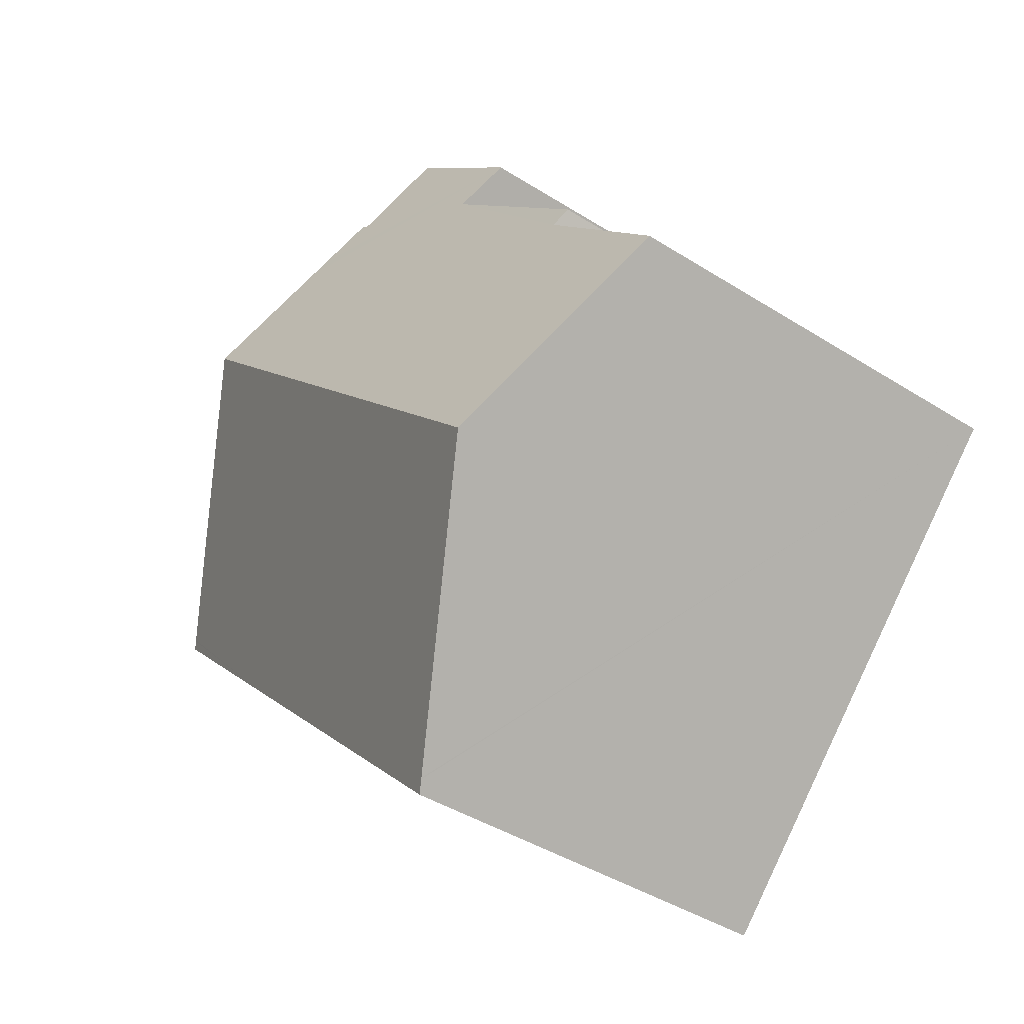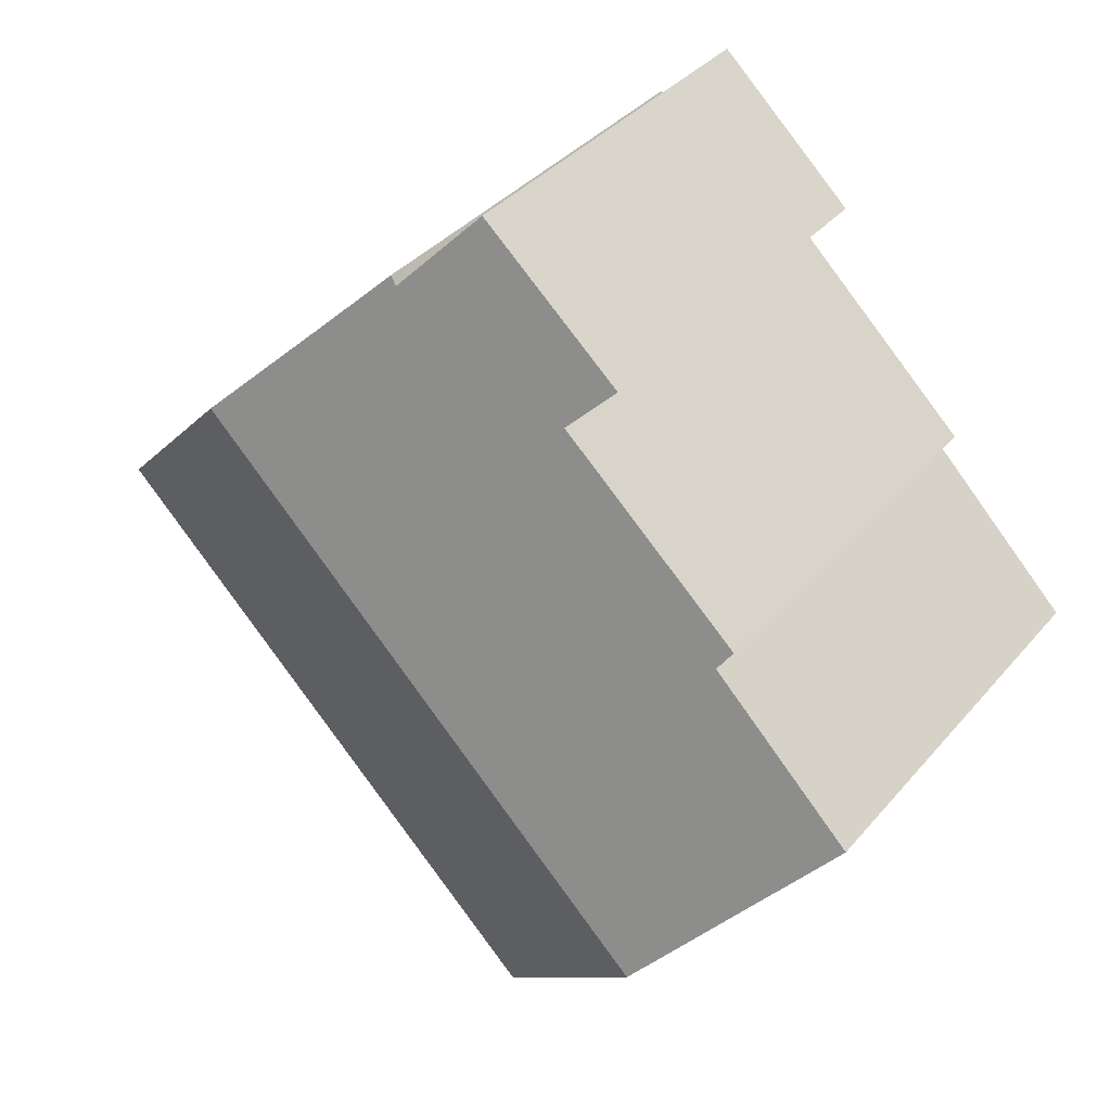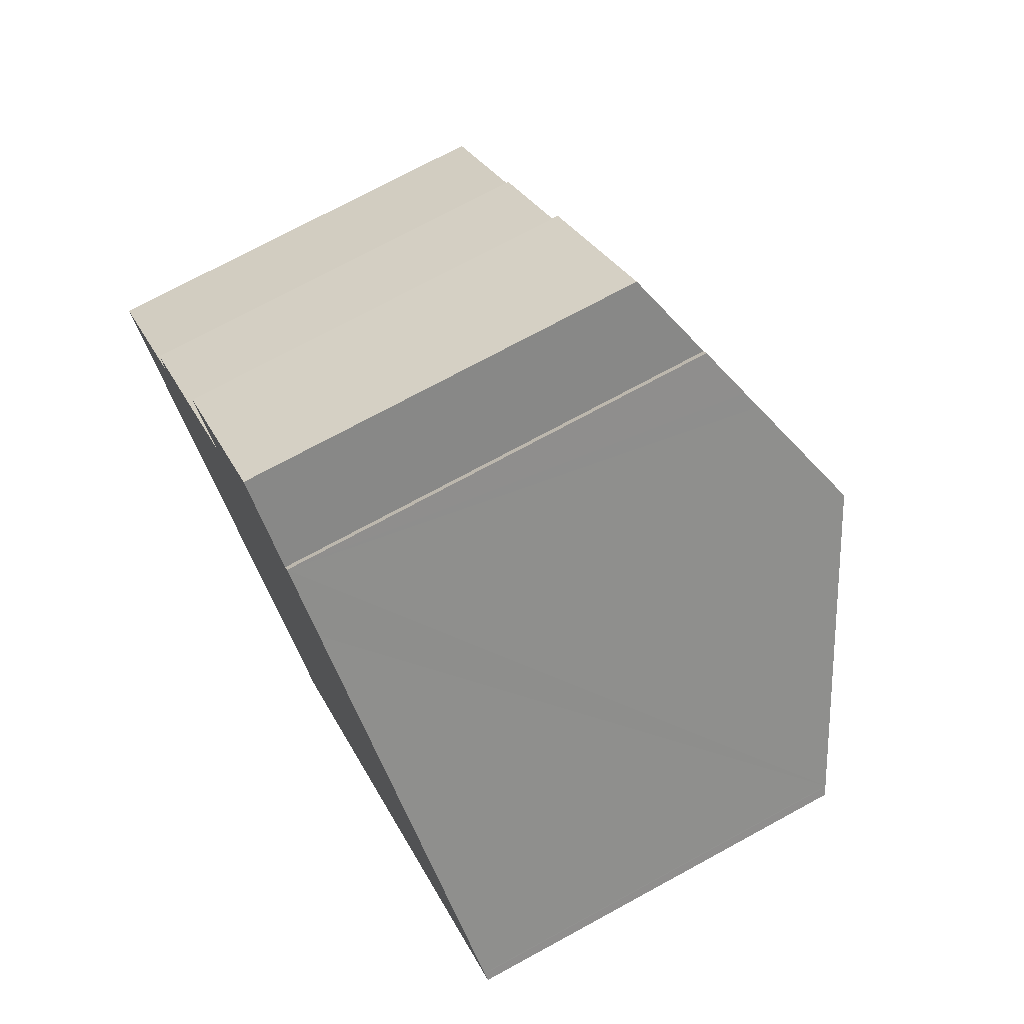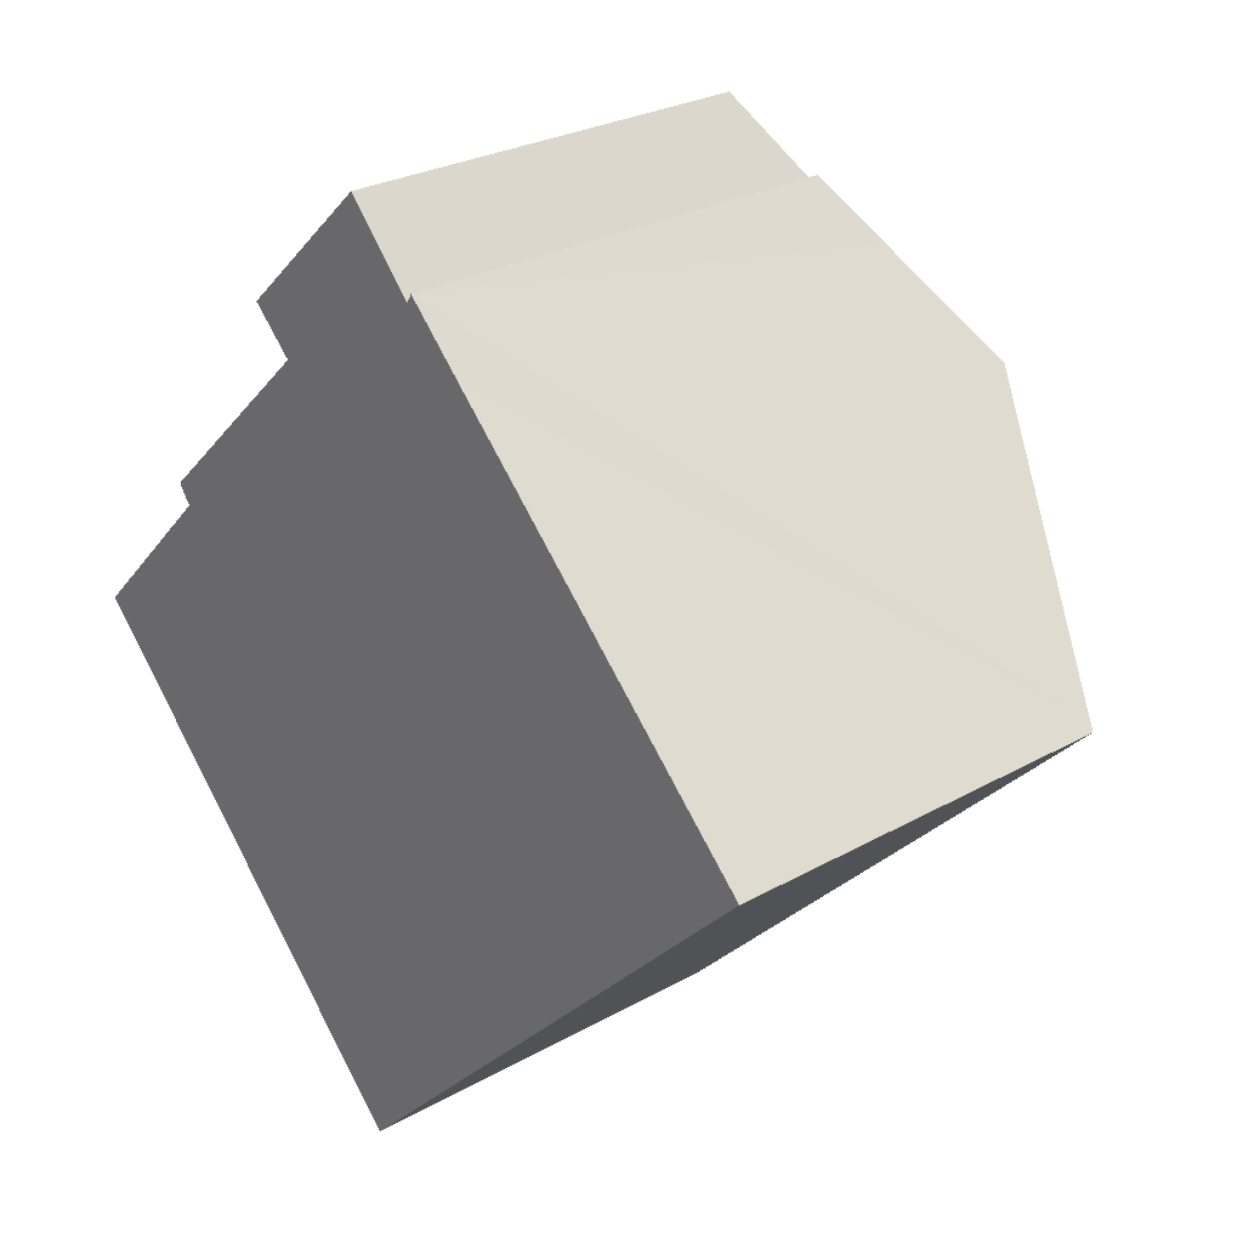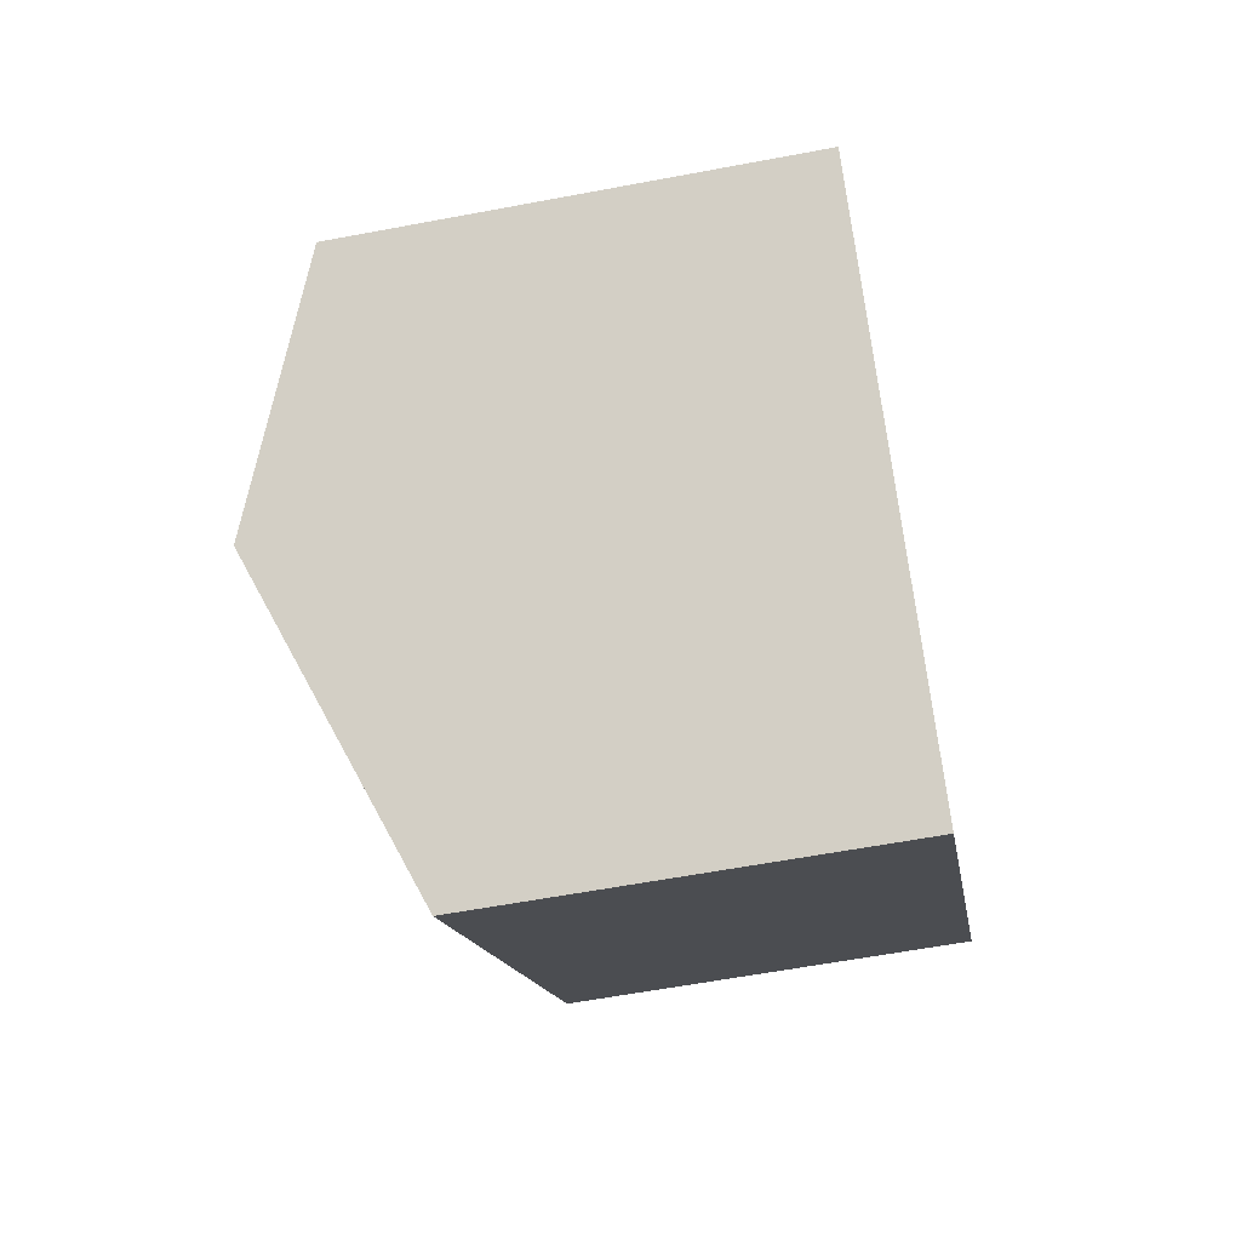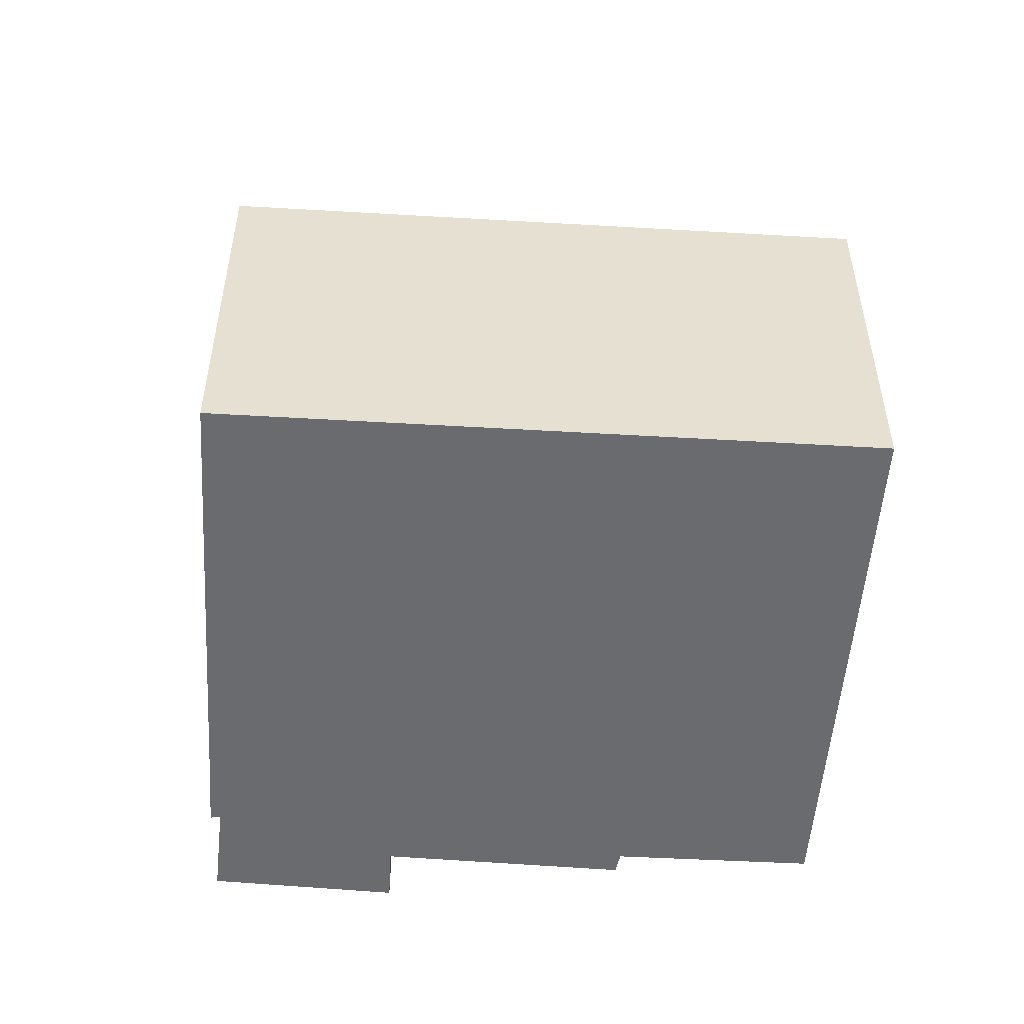
<metadata>
{"format":"obj","ext":"obj","renderer":"f3d","projection":"perspective","resolution":1024,"background":"white","views":[{"elev":-41.9,"azim":-127.4,"up":"+Z"},{"elev":36.1,"azim":-145.5,"up":"+Z"},{"elev":73.5,"azim":61.5,"up":"+Z"},{"elev":26.9,"azim":48.7,"up":"+Z"},{"elev":-58.8,"azim":-78.9,"up":"+Z"},{"elev":-53.3,"azim":131.4,"up":"+Y"}]}
</metadata>
<code>
v  17.52 14.46 8.028
v  10.54 11.18 -10.9
v  4.671 14.46 -4.831
v  17.69 14.36 7.854
v  19.27 13.5 6.29
v  23.58 11.15 2.026
v  10.8 11.04 -11.17
v  14.71 11.04 -7.254
v  17.69 11.04 -4.264
v  19.21 11.04 -2.743
v  14.46 12.79 11.06
v  13.18 12.2 11.94
v  13.33 12.17 12.18
v  7.449 11.06 10.36
v  11.32 11.13 13.96
v  14.86 13.01 10.66
v  8.58 11.67 9.253
v  3.95 11.84 4.006
v  3.598 11.61 4.497
v  0 11.85 7.257e-16
v  23.61 11.13 2.004
v  23.78 11.04 1.83
v  11.32 -8.55e-16 13.96
v  7.449 -6.341e-16 10.36
v  13.18 -7.308e-16 11.94
v  13.33 -7.461e-16 12.18
v  0 0 0
v  3.95 -2.453e-16 4.006
v  8.58 -5.666e-16 9.253
v  3.598 -2.754e-16 4.497
v  14.86 -6.527e-16 10.66
v  23.58 -1.241e-16 2.026
v  14.46 -6.771e-16 11.06
v  17.52 -4.916e-16 8.028
v  17.69 -4.809e-16 7.854
v  19.27 -3.852e-16 6.29
v  23.61 -1.227e-16 2.004
v  23.78 -1.121e-16 1.83
v  19.21 1.68e-16 -2.743
v  10.8 6.838e-16 -11.17
v  17.69 2.611e-16 -4.264
v  14.71 4.442e-16 -7.254
v  10.51 11.2 -10.87
v  4.671 2.958e-16 -4.831
v  10.54 6.673e-16 -10.9
v  10.51 6.658e-16 -10.87
g defaultobject
f 1 2 3
f 2 1 4
f 2 4 5
f 2 5 6
f 2 6 7
f 7 6 8
f 8 6 9
f 9 6 10
f 11 12 13
f 12 14 15
f 14 12 11
f 14 11 16
f 14 16 1
f 14 1 17
f 17 1 3
f 17 3 18
f 17 18 19
f 18 3 20
f 10 6 21
f 10 21 22
f 14 23 15
f 23 14 24
f 25 13 12
f 13 25 26
f 27 18 20
f 18 27 28
f 19 29 17
f 29 19 30
f 15 25 12
f 25 15 23
f 26 11 13
f 11 26 16
f 16 26 1
f 1 26 4
f 4 26 5
f 5 26 6
f 6 26 31
f 6 31 32
f 31 26 33
f 32 31 34
f 32 34 35
f 32 35 36
f 32 21 6
f 21 32 37
f 37 22 21
f 22 37 38
f 38 10 22
f 10 38 9
f 9 38 8
f 8 38 7
f 7 38 39
f 7 39 40
f 40 39 41
f 40 41 42
f 43 20 3
f 20 43 27
f 27 43 2
f 27 2 7
f 27 7 44
f 44 7 45
f 45 7 40
f 44 45 46
f 28 19 18
f 19 28 30
f 29 14 17
f 14 29 24
f 44 28 27
f 28 44 46
f 28 29 30
f 29 28 46
f 29 46 45
f 29 45 40
f 29 40 42
f 29 23 24
f 23 29 42
f 23 42 41
f 23 41 25
f 25 41 39
f 25 39 26
f 26 39 33
f 33 39 31
f 31 39 34
f 34 39 38
f 34 38 36
f 36 38 32
f 32 38 37

</code>
